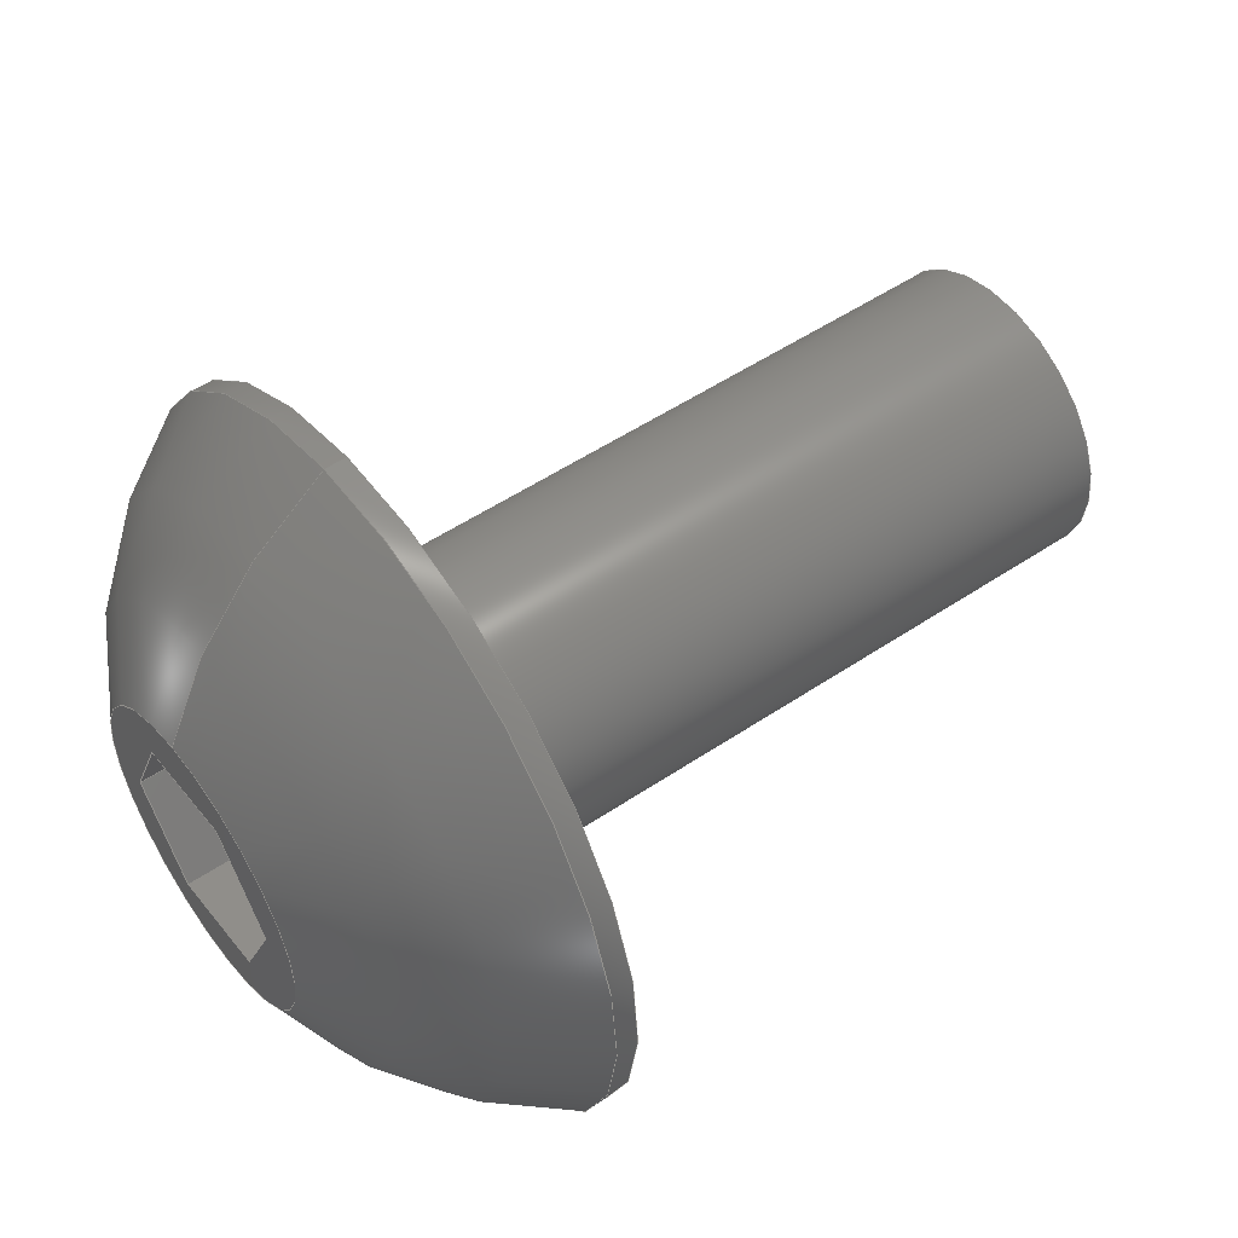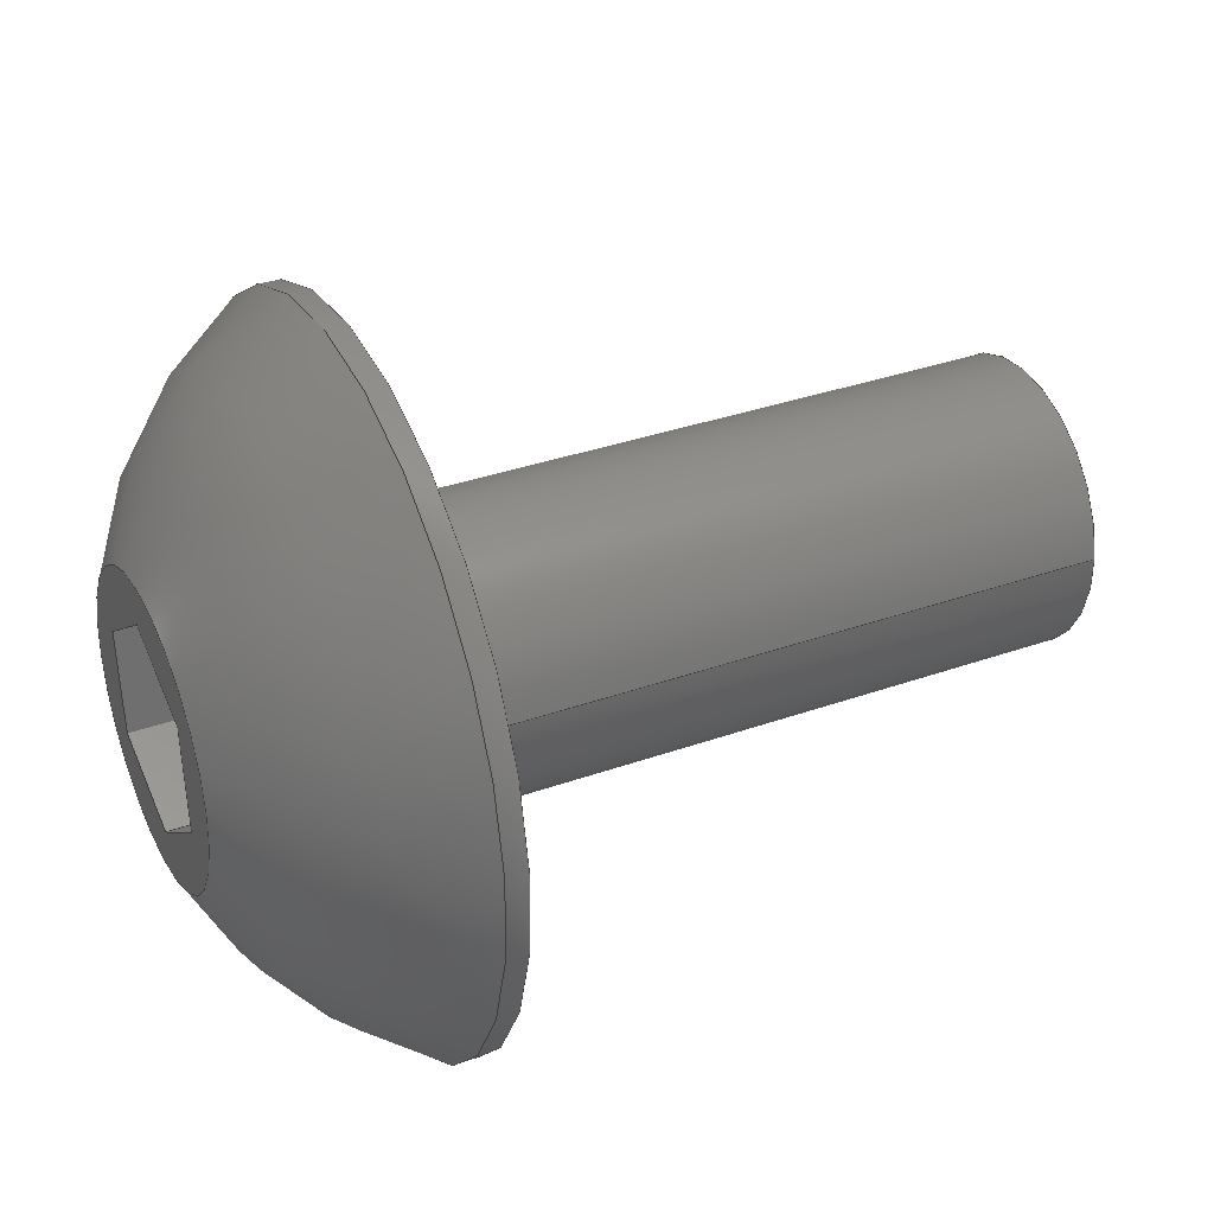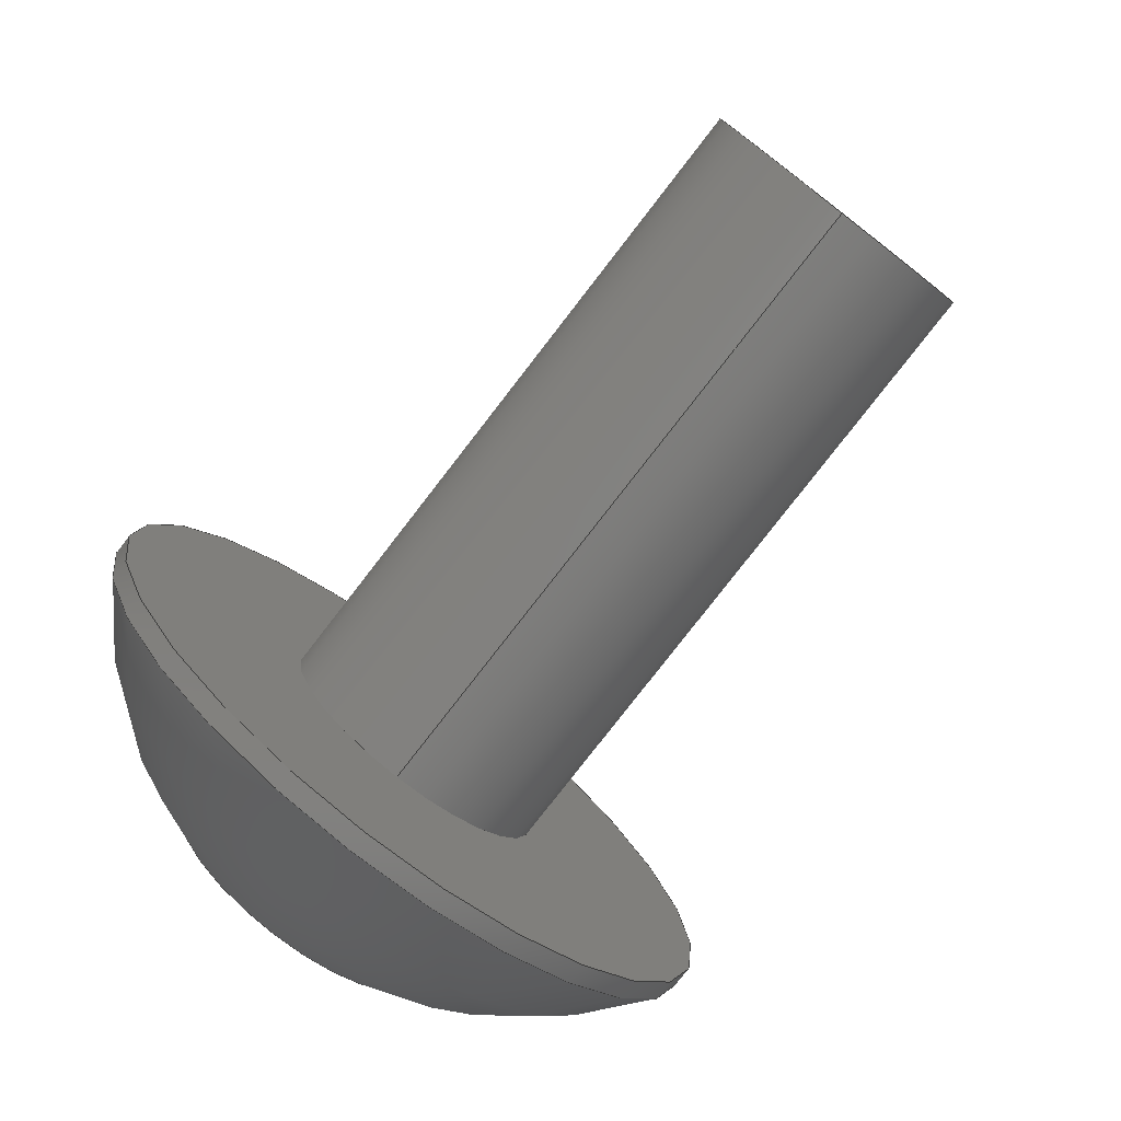
<metadata>
{"format":"step","ext":"step","renderer":"f3d","projection":"perspective","resolution":1024,"background":"white","views":[{"elev":52.0,"azim":143.9,"up":"+Z"},{"elev":33.9,"azim":154.1,"up":"+Y"},{"elev":-78.4,"azim":-127.7,"up":"+Z"}]}
</metadata>
<code>
ISO-10303-21;
DATA;
#1=PROPERTY_DEFINITION_REPRESENTATION(#5,#3);
#2=PROPERTY_DEFINITION_REPRESENTATION(#6,#4);
#3=REPRESENTATION('',(#7),#342);
#4=REPRESENTATION('',(#8),#342);
#5=PROPERTY_DEFINITION('pmi validation property','',#347);
#6=PROPERTY_DEFINITION('pmi validation property','',#347);
#7=VALUE_REPRESENTATION_ITEM('number of annotations',COUNT_MEASURE(0));
#8=VALUE_REPRESENTATION_ITEM('number of views',COUNT_MEASURE(0));
#9=SHAPE_REPRESENTATION_RELATIONSHIP('','',#211,#10);
#10=ADVANCED_BREP_SHAPE_REPRESENTATION('',(#209),#342);
#11=LINE('',#304,#29);
#12=LINE('',#307,#30);
#13=LINE('',#309,#31);
#14=LINE('',#311,#32);
#15=LINE('',#313,#33);
#16=LINE('',#315,#34);
#17=LINE('',#317,#35);
#18=LINE('',#319,#36);
#19=LINE('',#321,#37);
#20=LINE('',#323,#38);
#21=LINE('',#325,#39);
#22=LINE('',#327,#40);
#23=LINE('',#329,#41);
#24=LINE('',#331,#42);
#25=LINE('',#333,#43);
#26=LINE('',#335,#44);
#27=LINE('',#337,#45);
#28=LINE('',#339,#46);
#29=VECTOR('',#255,1);
#30=VECTOR('',#256,1);
#31=VECTOR('',#257,1);
#32=VECTOR('',#258,1);
#33=VECTOR('',#259,1);
#34=VECTOR('',#260,1);
#35=VECTOR('',#263,1);
#36=VECTOR('',#264,1);
#37=VECTOR('',#265,1);
#38=VECTOR('',#268,1);
#39=VECTOR('',#269,1);
#40=VECTOR('',#272,1);
#41=VECTOR('',#273,1);
#42=VECTOR('',#276,1);
#43=VECTOR('',#277,1);
#44=VECTOR('',#280,1);
#45=VECTOR('',#281,1);
#46=VECTOR('',#284,1);
#47=SPHERICAL_SURFACE('',#221,0.003848);
#48=PLANE('',#216);
#49=PLANE('',#220);
#50=PLANE('',#223);
#51=PLANE('',#224);
#52=PLANE('',#225);
#53=PLANE('',#226);
#54=PLANE('',#227);
#55=PLANE('',#228);
#56=PLANE('',#229);
#57=PLANE('',#230);
#58=ORIENTED_EDGE('',*,*,#104,.T.);
#59=ORIENTED_EDGE('',*,*,#105,.F.);
#60=ORIENTED_EDGE('',*,*,#104,.F.);
#61=ORIENTED_EDGE('',*,*,#106,.T.);
#62=ORIENTED_EDGE('',*,*,#107,.T.);
#63=ORIENTED_EDGE('',*,*,#105,.T.);
#64=ORIENTED_EDGE('',*,*,#107,.F.);
#65=ORIENTED_EDGE('',*,*,#106,.F.);
#66=ORIENTED_EDGE('',*,*,#108,.T.);
#67=ORIENTED_EDGE('',*,*,#109,.F.);
#68=ORIENTED_EDGE('',*,*,#110,.F.);
#69=ORIENTED_EDGE('',*,*,#111,.F.);
#70=ORIENTED_EDGE('',*,*,#112,.F.);
#71=ORIENTED_EDGE('',*,*,#113,.F.);
#72=ORIENTED_EDGE('',*,*,#114,.F.);
#73=ORIENTED_EDGE('',*,*,#108,.F.);
#74=ORIENTED_EDGE('',*,*,#109,.T.);
#75=ORIENTED_EDGE('',*,*,#115,.F.);
#76=ORIENTED_EDGE('',*,*,#116,.F.);
#77=ORIENTED_EDGE('',*,*,#117,.T.);
#78=ORIENTED_EDGE('',*,*,#114,.T.);
#79=ORIENTED_EDGE('',*,*,#118,.F.);
#80=ORIENTED_EDGE('',*,*,#119,.F.);
#81=ORIENTED_EDGE('',*,*,#115,.T.);
#82=ORIENTED_EDGE('',*,*,#113,.T.);
#83=ORIENTED_EDGE('',*,*,#120,.F.);
#84=ORIENTED_EDGE('',*,*,#121,.F.);
#85=ORIENTED_EDGE('',*,*,#118,.T.);
#86=ORIENTED_EDGE('',*,*,#112,.T.);
#87=ORIENTED_EDGE('',*,*,#122,.F.);
#88=ORIENTED_EDGE('',*,*,#123,.F.);
#89=ORIENTED_EDGE('',*,*,#120,.T.);
#90=ORIENTED_EDGE('',*,*,#111,.T.);
#91=ORIENTED_EDGE('',*,*,#124,.F.);
#92=ORIENTED_EDGE('',*,*,#125,.F.);
#93=ORIENTED_EDGE('',*,*,#122,.T.);
#94=ORIENTED_EDGE('',*,*,#110,.T.);
#95=ORIENTED_EDGE('',*,*,#117,.F.);
#96=ORIENTED_EDGE('',*,*,#126,.F.);
#97=ORIENTED_EDGE('',*,*,#124,.T.);
#98=ORIENTED_EDGE('',*,*,#116,.T.);
#99=ORIENTED_EDGE('',*,*,#119,.T.);
#100=ORIENTED_EDGE('',*,*,#121,.T.);
#101=ORIENTED_EDGE('',*,*,#123,.T.);
#102=ORIENTED_EDGE('',*,*,#125,.T.);
#103=ORIENTED_EDGE('',*,*,#126,.T.);
#104=EDGE_CURVE('',#127,#127,#144,.T.);
#105=EDGE_CURVE('',#128,#128,#145,.T.);
#106=EDGE_CURVE('',#129,#129,#146,.T.);
#107=EDGE_CURVE('',#130,#130,#147,.T.);
#108=EDGE_CURVE('',#131,#131,#148,.T.);
#109=EDGE_CURVE('',#132,#133,#11,.T.);
#110=EDGE_CURVE('',#134,#132,#12,.T.);
#111=EDGE_CURVE('',#135,#134,#13,.T.);
#112=EDGE_CURVE('',#136,#135,#14,.T.);
#113=EDGE_CURVE('',#137,#136,#15,.T.);
#114=EDGE_CURVE('',#133,#137,#16,.T.);
#115=EDGE_CURVE('',#138,#133,#17,.T.);
#116=EDGE_CURVE('',#139,#138,#18,.T.);
#117=EDGE_CURVE('',#139,#132,#19,.T.);
#118=EDGE_CURVE('',#140,#137,#20,.T.);
#119=EDGE_CURVE('',#138,#140,#21,.T.);
#120=EDGE_CURVE('',#141,#136,#22,.T.);
#121=EDGE_CURVE('',#140,#141,#23,.T.);
#122=EDGE_CURVE('',#142,#135,#24,.T.);
#123=EDGE_CURVE('',#141,#142,#25,.T.);
#124=EDGE_CURVE('',#143,#134,#26,.T.);
#125=EDGE_CURVE('',#142,#143,#27,.T.);
#126=EDGE_CURVE('',#143,#139,#28,.T.);
#127=VERTEX_POINT('',#290);
#128=VERTEX_POINT('',#292);
#129=VERTEX_POINT('',#296);
#130=VERTEX_POINT('',#298);
#131=VERTEX_POINT('',#302);
#132=VERTEX_POINT('',#305);
#133=VERTEX_POINT('',#306);
#134=VERTEX_POINT('',#308);
#135=VERTEX_POINT('',#310);
#136=VERTEX_POINT('',#312);
#137=VERTEX_POINT('',#314);
#138=VERTEX_POINT('',#318);
#139=VERTEX_POINT('',#320);
#140=VERTEX_POINT('',#324);
#141=VERTEX_POINT('',#328);
#142=VERTEX_POINT('',#332);
#143=VERTEX_POINT('',#336);
#144=CIRCLE('',#214,0.001353);
#145=CIRCLE('',#215,0.001353);
#146=CIRCLE('',#218,0.003327);
#147=CIRCLE('',#219,0.003327);
#148=CIRCLE('',#222,0.001389);
#149=EDGE_LOOP('',(#58));
#150=EDGE_LOOP('',(#59));
#151=EDGE_LOOP('',(#60));
#152=EDGE_LOOP('',(#61));
#153=EDGE_LOOP('',(#62));
#154=EDGE_LOOP('',(#63));
#155=EDGE_LOOP('',(#64));
#156=EDGE_LOOP('',(#65));
#157=EDGE_LOOP('',(#66));
#158=EDGE_LOOP('',(#67,#68,#69,#70,#71,#72));
#159=EDGE_LOOP('',(#73));
#160=EDGE_LOOP('',(#74,#75,#76,#77));
#161=EDGE_LOOP('',(#78,#79,#80,#81));
#162=EDGE_LOOP('',(#82,#83,#84,#85));
#163=EDGE_LOOP('',(#86,#87,#88,#89));
#164=EDGE_LOOP('',(#90,#91,#92,#93));
#165=EDGE_LOOP('',(#94,#95,#96,#97));
#166=EDGE_LOOP('',(#98,#99,#100,#101,#102,#103));
#167=FACE_BOUND('',#149,.T.);
#168=FACE_BOUND('',#150,.T.);
#169=FACE_BOUND('',#151,.T.);
#170=FACE_BOUND('',#152,.T.);
#171=FACE_BOUND('',#153,.T.);
#172=FACE_BOUND('',#154,.T.);
#173=FACE_BOUND('',#155,.T.);
#174=FACE_BOUND('',#156,.T.);
#175=FACE_BOUND('',#157,.T.);
#176=FACE_BOUND('',#158,.T.);
#177=FACE_BOUND('',#159,.T.);
#178=FACE_BOUND('',#160,.T.);
#179=FACE_BOUND('',#161,.T.);
#180=FACE_BOUND('',#162,.T.);
#181=FACE_BOUND('',#163,.T.);
#182=FACE_BOUND('',#164,.T.);
#183=FACE_BOUND('',#165,.T.);
#184=FACE_BOUND('',#166,.T.);
#185=CYLINDRICAL_SURFACE('',#213,0.001353);
#186=CYLINDRICAL_SURFACE('',#217,0.003327);
#187=ADVANCED_FACE('',(#167,#168),#185,.T.);
#188=ADVANCED_FACE('',(#169),#48,.F.);
#189=ADVANCED_FACE('',(#170,#171),#186,.T.);
#190=ADVANCED_FACE('',(#172,#173),#49,.F.);
#191=ADVANCED_FACE('',(#174,#175),#47,.T.);
#192=ADVANCED_FACE('',(#176,#177),#50,.T.);
#193=ADVANCED_FACE('',(#178),#51,.F.);
#194=ADVANCED_FACE('',(#179),#52,.F.);
#195=ADVANCED_FACE('',(#180),#53,.F.);
#196=ADVANCED_FACE('',(#181),#54,.F.);
#197=ADVANCED_FACE('',(#182),#55,.F.);
#198=ADVANCED_FACE('',(#183),#56,.F.);
#199=ADVANCED_FACE('',(#184),#57,.T.);
#200=CLOSED_SHELL('',(#187,#188,#189,#190,#191,#192,#193,#194,#195,#196,
#197,#198,#199));
#201=STYLED_ITEM('',(#202),#209);
#202=PRESENTATION_STYLE_ASSIGNMENT((#203));
#203=SURFACE_STYLE_USAGE(.BOTH.,#204);
#204=SURFACE_SIDE_STYLE('',(#205));
#205=SURFACE_STYLE_FILL_AREA(#206);
#206=FILL_AREA_STYLE('',(#207));
#207=FILL_AREA_STYLE_COLOUR('',#208);
#208=COLOUR_RGB('',0.1961,0.1961,0.1961);
#209=MANIFOLD_SOLID_BREP('Screw, #8 1/2 in',#200);
#210=SHAPE_DEFINITION_REPRESENTATION(#347,#211);
#211=SHAPE_REPRESENTATION('Screw, #8 1/2 in',(#212),#342);
#212=AXIS2_PLACEMENT_3D('',#287,#231,#232);
#213=AXIS2_PLACEMENT_3D('',#288,#233,#234);
#214=AXIS2_PLACEMENT_3D('',#289,#235,#236);
#215=AXIS2_PLACEMENT_3D('',#291,#237,#238);
#216=AXIS2_PLACEMENT_3D('',#293,#239,#240);
#217=AXIS2_PLACEMENT_3D('',#294,#241,#242);
#218=AXIS2_PLACEMENT_3D('',#295,#243,#244);
#219=AXIS2_PLACEMENT_3D('',#297,#245,#246);
#220=AXIS2_PLACEMENT_3D('',#299,#247,#248);
#221=AXIS2_PLACEMENT_3D('',#300,#249,#250);
#222=AXIS2_PLACEMENT_3D('',#301,#251,#252);
#223=AXIS2_PLACEMENT_3D('',#303,#253,#254);
#224=AXIS2_PLACEMENT_3D('',#316,#261,#262);
#225=AXIS2_PLACEMENT_3D('',#322,#266,#267);
#226=AXIS2_PLACEMENT_3D('',#326,#270,#271);
#227=AXIS2_PLACEMENT_3D('',#330,#274,#275);
#228=AXIS2_PLACEMENT_3D('',#334,#278,#279);
#229=AXIS2_PLACEMENT_3D('',#338,#282,#283);
#230=AXIS2_PLACEMENT_3D('',#340,#285,#286);
#231=DIRECTION('',(0,0,1));
#232=DIRECTION('',(1,0,0));
#233=DIRECTION('',(1,1.84e-17,1.109e-17));
#234=DIRECTION('',(9.44e-18,0.08716,-0.9962));
#235=DIRECTION('',(1,1.84e-17,1.109e-17));
#236=DIRECTION('',(-8.59e-18,-0.1305,0.9914));
#237=DIRECTION('',(1,1.84e-17,1.109e-17));
#238=DIRECTION('',(9.44e-18,0.08716,-0.9962));
#239=DIRECTION('',(1,1.84e-17,1.109e-17));
#240=DIRECTION('',(-1.93e-17,0.9962,0.08716));
#241=DIRECTION('',(-1,-1.84e-17,-1.109e-17));
#242=DIRECTION('',(-9.44e-18,-0.08716,0.9962));
#243=DIRECTION('',(-1,-1.84e-17,-1.109e-17));
#244=DIRECTION('',(-9.44e-18,-0.08716,0.9962));
#245=DIRECTION('',(1,1.84e-17,1.109e-17));
#246=DIRECTION('',(9.44e-18,0.08716,-0.9962));
#247=DIRECTION('',(1,1.84e-17,1.109e-17));
#248=DIRECTION('',(-1.93e-17,0.9962,0.08716));
#249=DIRECTION('',(-1,-1.84e-17,-1.109e-17));
#250=DIRECTION('',(-9.44e-18,-0.08716,0.9962));
#251=DIRECTION('',(-1,-1.84e-17,-1.109e-17));
#252=DIRECTION('',(-9.44e-18,-0.08716,0.9962));
#253=DIRECTION('',(1,1.84e-17,1.109e-17));
#254=DIRECTION('',(-1.93e-17,0.9962,0.08716));
#255=DIRECTION('',(1.474e-18,-0.5736,0.8192));
#256=DIRECTION('',(-1.783e-17,0.4226,0.9063));
#257=DIRECTION('',(-1.93e-17,0.9962,0.08716));
#258=DIRECTION('',(-1.474e-18,0.5736,-0.8192));
#259=DIRECTION('',(1.783e-17,-0.4226,-0.9063));
#260=DIRECTION('',(1.93e-17,-0.9962,-0.08716));
#261=DIRECTION('',(-2.143e-17,0.8192,0.5736));
#262=DIRECTION('',(1.474e-18,-0.5736,0.8192));
#263=DIRECTION('',(1,1.84e-17,1.109e-17));
#264=DIRECTION('',(1.474e-18,-0.5736,0.8192));
#265=DIRECTION('',(1,1.84e-17,1.109e-17));
#266=DIRECTION('',(-9.44e-18,-0.08716,0.9962));
#267=DIRECTION('',(1,1.84e-17,1.109e-17));
#268=DIRECTION('',(1,1.84e-17,1.109e-17));
#269=DIRECTION('',(1.93e-17,-0.9962,-0.08716));
#270=DIRECTION('',(1.199e-17,-0.9063,0.4226));
#271=DIRECTION('',(1.783e-17,-0.4226,-0.9063));
#272=DIRECTION('',(1,1.84e-17,1.109e-17));
#273=DIRECTION('',(1.783e-17,-0.4226,-0.9063));
#274=DIRECTION('',(2.143e-17,-0.8192,-0.5736));
#275=DIRECTION('',(-1.474e-18,0.5736,-0.8192));
#276=DIRECTION('',(1,1.84e-17,1.109e-17));
#277=DIRECTION('',(-1.474e-18,0.5736,-0.8192));
#278=DIRECTION('',(9.44e-18,0.08716,-0.9962));
#279=DIRECTION('',(-1,-1.84e-17,-1.109e-17));
#280=DIRECTION('',(1,1.84e-17,1.109e-17));
#281=DIRECTION('',(-1.93e-17,0.9962,0.08716));
#282=DIRECTION('',(-1.199e-17,0.9063,-0.4226));
#283=DIRECTION('',(-1.783e-17,0.4226,0.9063));
#284=DIRECTION('',(-1.783e-17,0.4226,0.9063));
#285=DIRECTION('',(1,1.84e-17,1.109e-17));
#286=DIRECTION('',(-1.93e-17,0.9962,0.08716));
#287=CARTESIAN_POINT('',(0,0,0));
#288=CARTESIAN_POINT('',(0.01782,0.4198,0.02127));
#289=CARTESIAN_POINT('',(0.02417,0.4198,0.02127));
#290=CARTESIAN_POINT('',(0.02417,0.4196,0.02261));
#291=CARTESIAN_POINT('',(0.03052,0.4198,0.02127));
#292=CARTESIAN_POINT('',(0.03052,0.4199,0.01992));
#293=CARTESIAN_POINT('',(0.02417,0.4198,0.02127));
#294=CARTESIAN_POINT('',(0.03238,0.4198,0.02127));
#295=CARTESIAN_POINT('',(0.03072,0.4198,0.02127));
#296=CARTESIAN_POINT('',(0.03072,0.4195,0.02458));
#297=CARTESIAN_POINT('',(0.03052,0.4198,0.02127));
#298=CARTESIAN_POINT('',(0.03052,0.4201,0.01795));
#299=CARTESIAN_POINT('',(0.03052,0.4198,0.02127));
#300=CARTESIAN_POINT('',(0.02879,0.4198,0.02127));
#301=CARTESIAN_POINT('',(0.03238,0.4198,0.02127));
#302=CARTESIAN_POINT('',(0.03238,0.4197,0.02265));
#303=CARTESIAN_POINT('',(0.03238,0.4198,0.02127));
#304=CARTESIAN_POINT('',(0.03238,0.4205,0.02176));
#305=CARTESIAN_POINT('',(0.03238,0.4208,0.02136));
#306=CARTESIAN_POINT('',(0.03238,0.4202,0.02217));
#307=CARTESIAN_POINT('',(0.03238,0.4206,0.02091));
#308=CARTESIAN_POINT('',(0.03238,0.4204,0.02046));
#309=CARTESIAN_POINT('',(0.03238,0.4199,0.02041));
#310=CARTESIAN_POINT('',(0.03238,0.4194,0.02037));
#311=CARTESIAN_POINT('',(0.03238,0.4191,0.02078));
#312=CARTESIAN_POINT('',(0.03238,0.4188,0.02118));
#313=CARTESIAN_POINT('',(0.03238,0.419,0.02163));
#314=CARTESIAN_POINT('',(0.03238,0.4192,0.02208));
#315=CARTESIAN_POINT('',(0.03238,0.4197,0.02212));
#316=CARTESIAN_POINT('',(0.03119,0.4205,0.02176));
#317=CARTESIAN_POINT('',(0.03119,0.4202,0.02217));
#318=CARTESIAN_POINT('',(0.03119,0.4202,0.02217));
#319=CARTESIAN_POINT('',(0.03119,0.4205,0.02176));
#320=CARTESIAN_POINT('',(0.03119,0.4208,0.02136));
#321=CARTESIAN_POINT('',(0.03119,0.4208,0.02136));
#322=CARTESIAN_POINT('',(0.03119,0.4197,0.02212));
#323=CARTESIAN_POINT('',(0.03119,0.4192,0.02208));
#324=CARTESIAN_POINT('',(0.03119,0.4192,0.02208));
#325=CARTESIAN_POINT('',(0.03119,0.4197,0.02212));
#326=CARTESIAN_POINT('',(0.03119,0.419,0.02163));
#327=CARTESIAN_POINT('',(0.03119,0.4188,0.02118));
#328=CARTESIAN_POINT('',(0.03119,0.4188,0.02118));
#329=CARTESIAN_POINT('',(0.03119,0.419,0.02163));
#330=CARTESIAN_POINT('',(0.03119,0.4191,0.02078));
#331=CARTESIAN_POINT('',(0.03119,0.4194,0.02037));
#332=CARTESIAN_POINT('',(0.03119,0.4194,0.02037));
#333=CARTESIAN_POINT('',(0.03119,0.4191,0.02078));
#334=CARTESIAN_POINT('',(0.03119,0.4199,0.02041));
#335=CARTESIAN_POINT('',(0.03119,0.4204,0.02046));
#336=CARTESIAN_POINT('',(0.03119,0.4204,0.02046));
#337=CARTESIAN_POINT('',(0.03119,0.4199,0.02041));
#338=CARTESIAN_POINT('',(0.03119,0.4206,0.02091));
#339=CARTESIAN_POINT('',(0.03119,0.4206,0.02091));
#340=CARTESIAN_POINT('',(0.03119,0.4198,0.02127));
#341=MECHANICAL_DESIGN_GEOMETRIC_PRESENTATION_REPRESENTATION('',(#201),
#342);
#342=(
GEOMETRIC_REPRESENTATION_CONTEXT(3)
GLOBAL_UNCERTAINTY_ASSIGNED_CONTEXT((#343))
GLOBAL_UNIT_ASSIGNED_CONTEXT((#346,#345,#344))
REPRESENTATION_CONTEXT('Screw, #8 1/2 in','TOP_LEVEL_ASSEMBLY_PART')
);
#343=UNCERTAINTY_MEASURE_WITH_UNIT(LENGTH_MEASURE(5e-06),#346,
'DISTANCE_ACCURACY_VALUE','Maximum Tolerance applied to model');
#344=(
NAMED_UNIT(*)
SI_UNIT($,.STERADIAN.)
SOLID_ANGLE_UNIT()
);
#345=(
NAMED_UNIT(*)
PLANE_ANGLE_UNIT()
SI_UNIT($,.RADIAN.)
);
#346=(
LENGTH_UNIT()
NAMED_UNIT(*)
SI_UNIT($,.METRE.)
);
#347=PRODUCT_DEFINITION_SHAPE('','',#348);
#348=PRODUCT_DEFINITION('','',#350,#349);
#349=PRODUCT_DEFINITION_CONTEXT('',#356,'design');
#350=PRODUCT_DEFINITION_FORMATION_WITH_SPECIFIED_SOURCE('','',#352,
 .NOT_KNOWN.);
#351=PRODUCT_RELATED_PRODUCT_CATEGORY('','',(#352));
#352=PRODUCT('Screw, #8 1/2 in','Screw, #8 1/2 in','Screw, #8 1/2 in',(#354));
#353=PRODUCT_CATEGORY('','');
#354=PRODUCT_CONTEXT('',#356,'mechanical');
#355=APPLICATION_PROTOCOL_DEFINITION('international standard',
'automotive_design',2010,#356);
#356=APPLICATION_CONTEXT(
'core data for automotive mechanical design processes');
ENDSEC;
END-ISO-10303-21;

</code>
